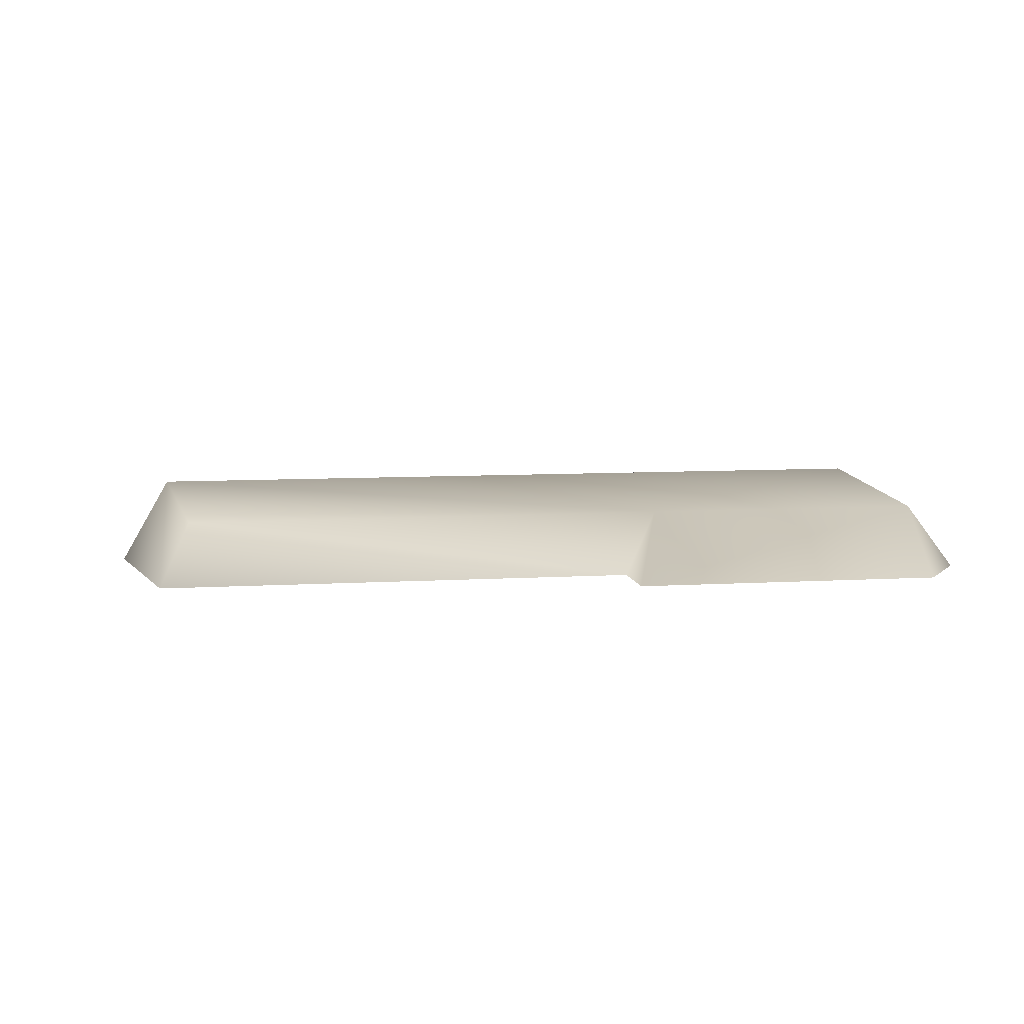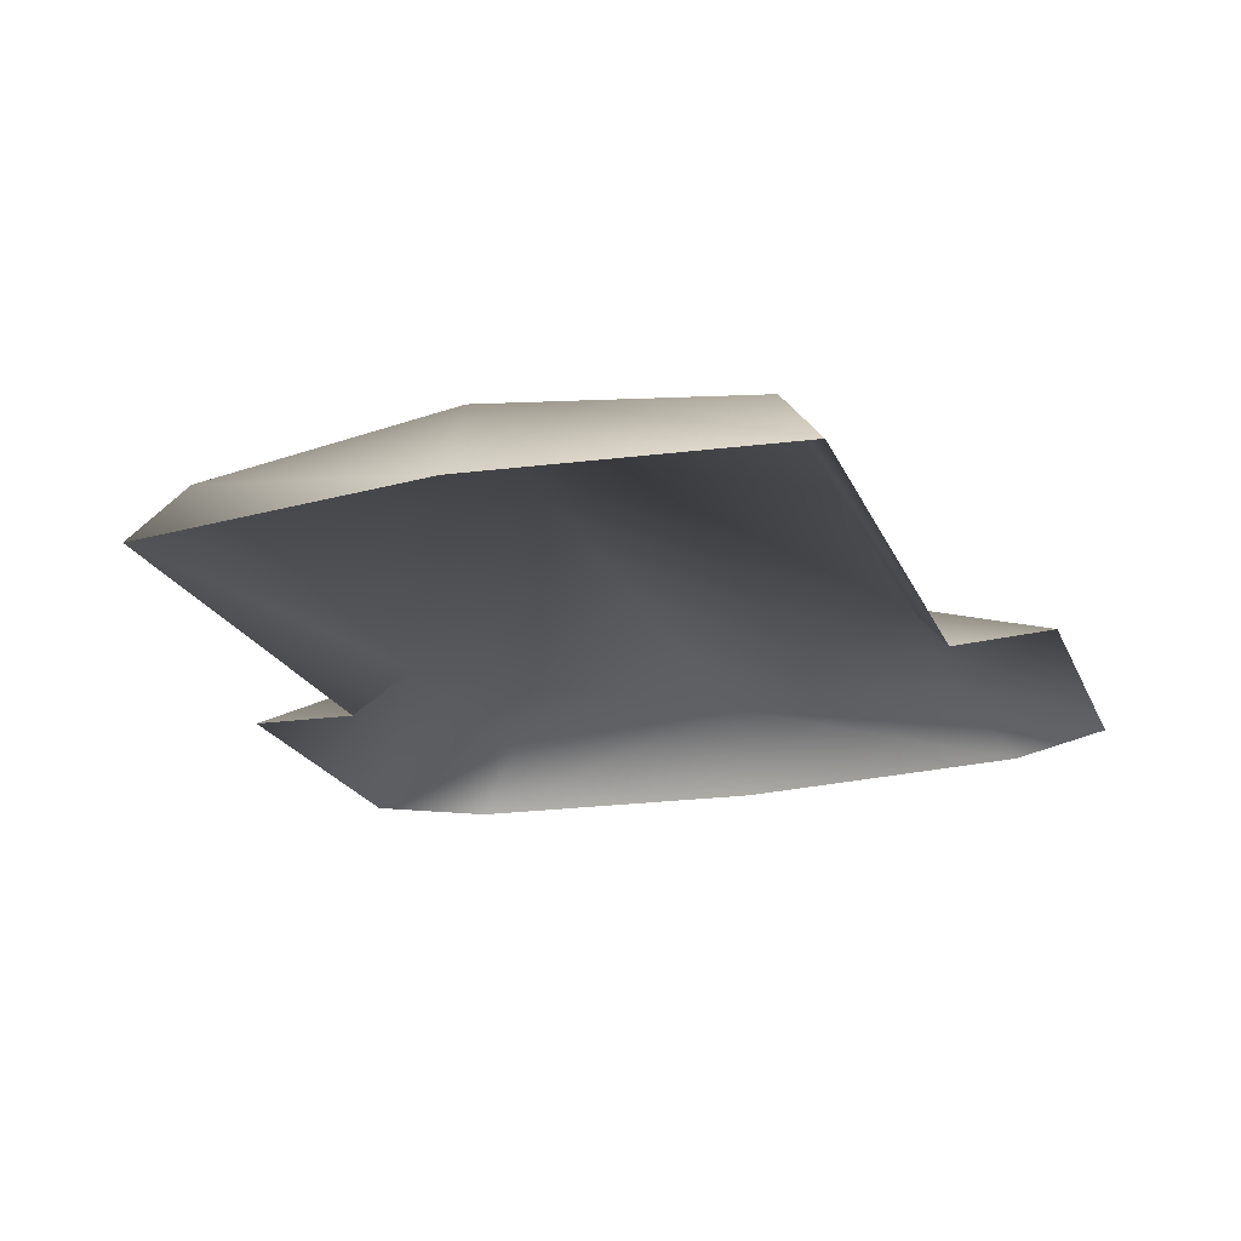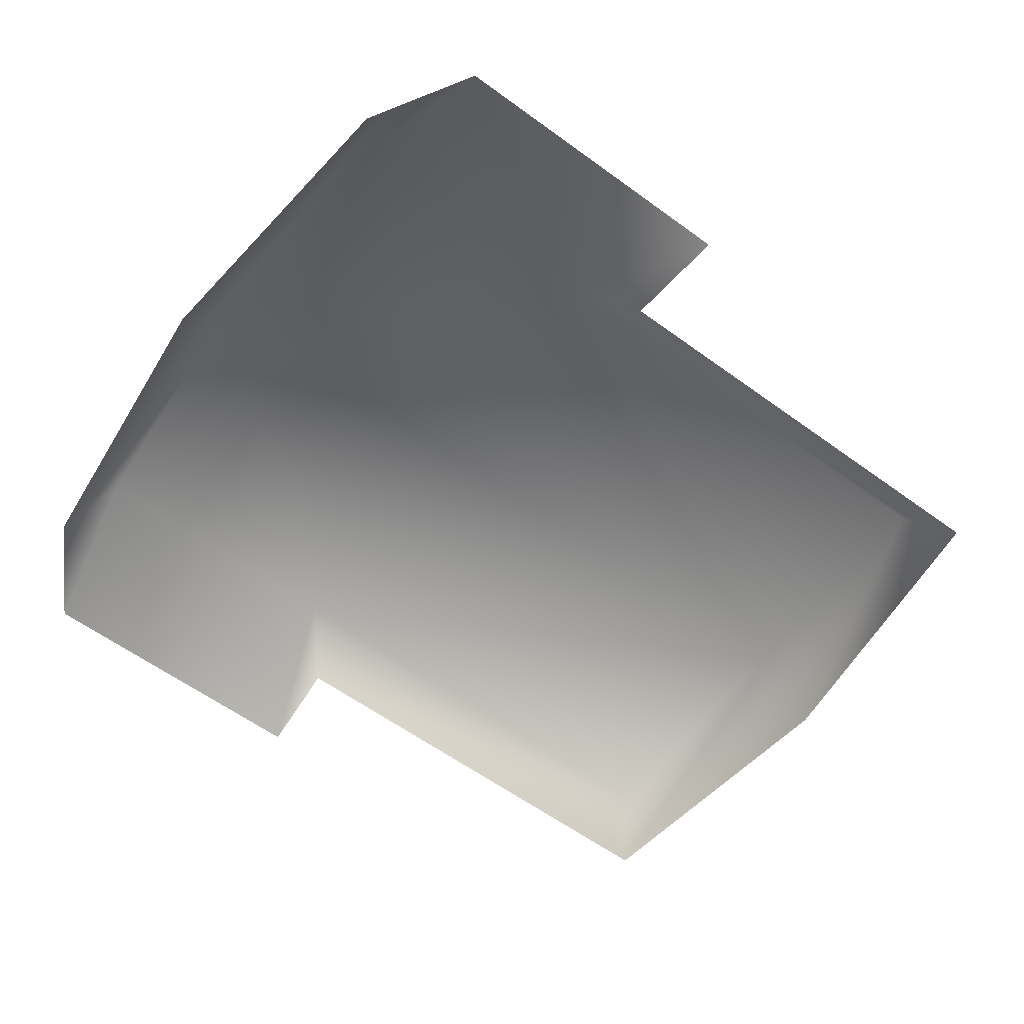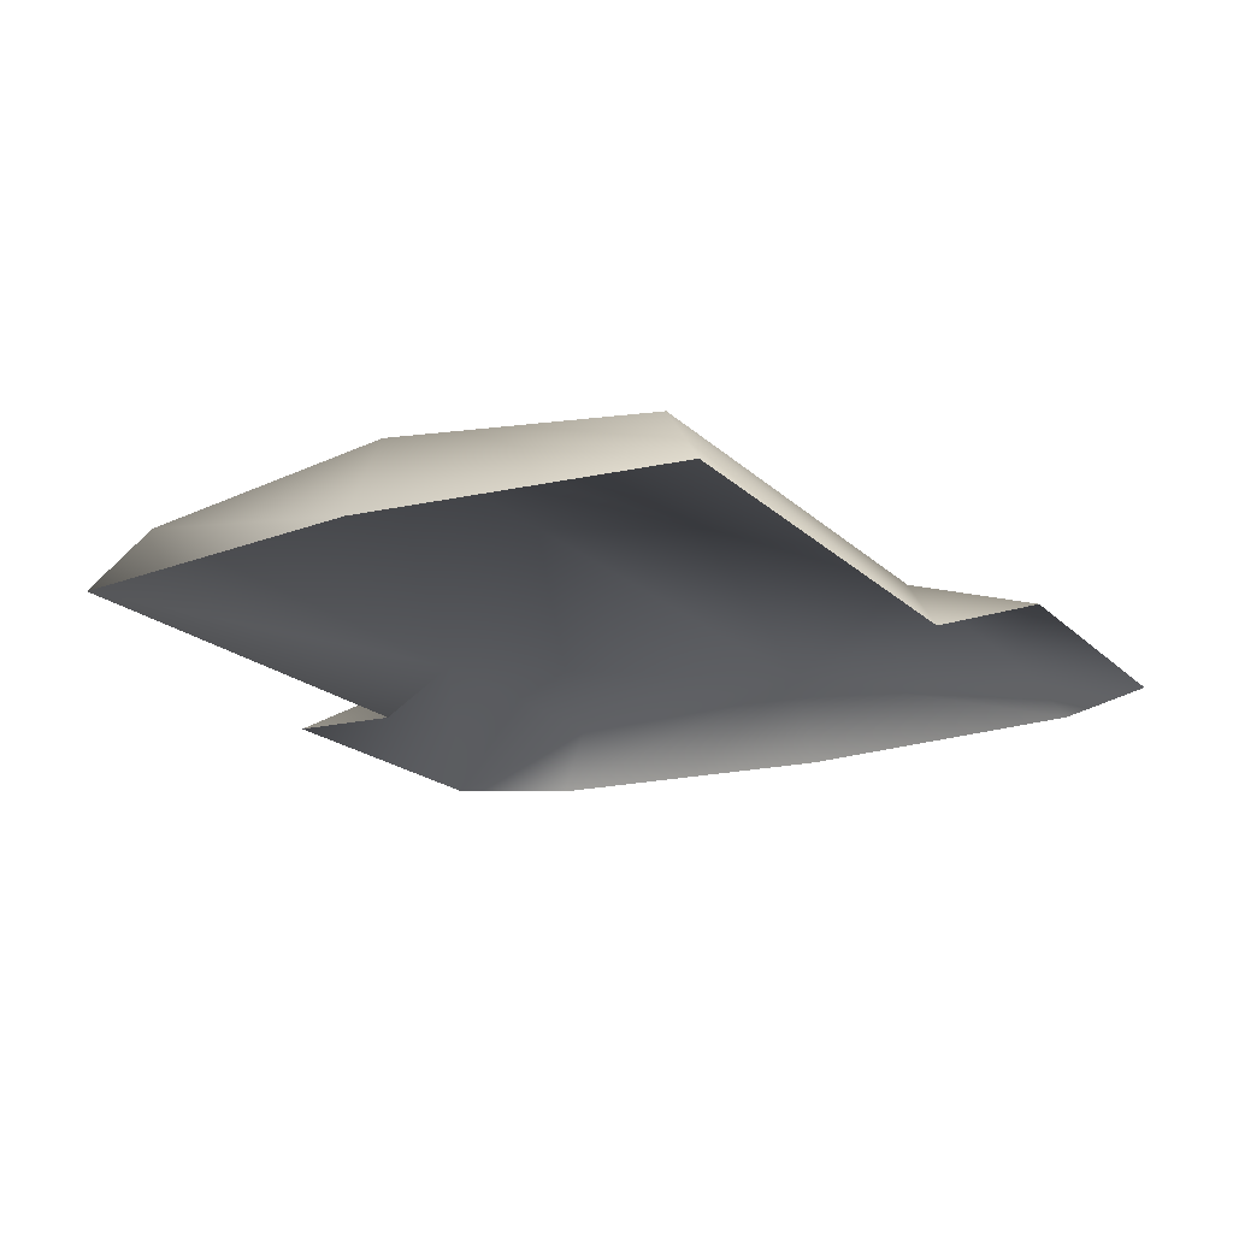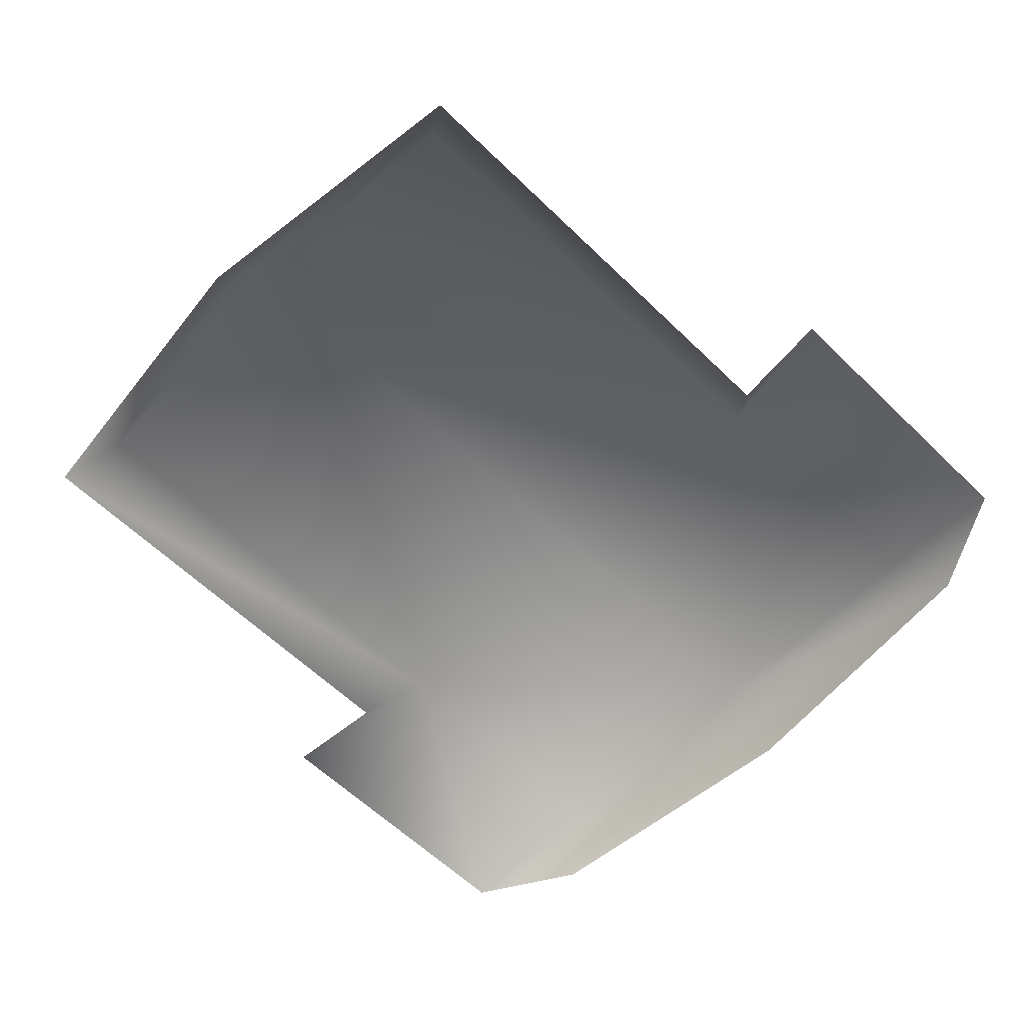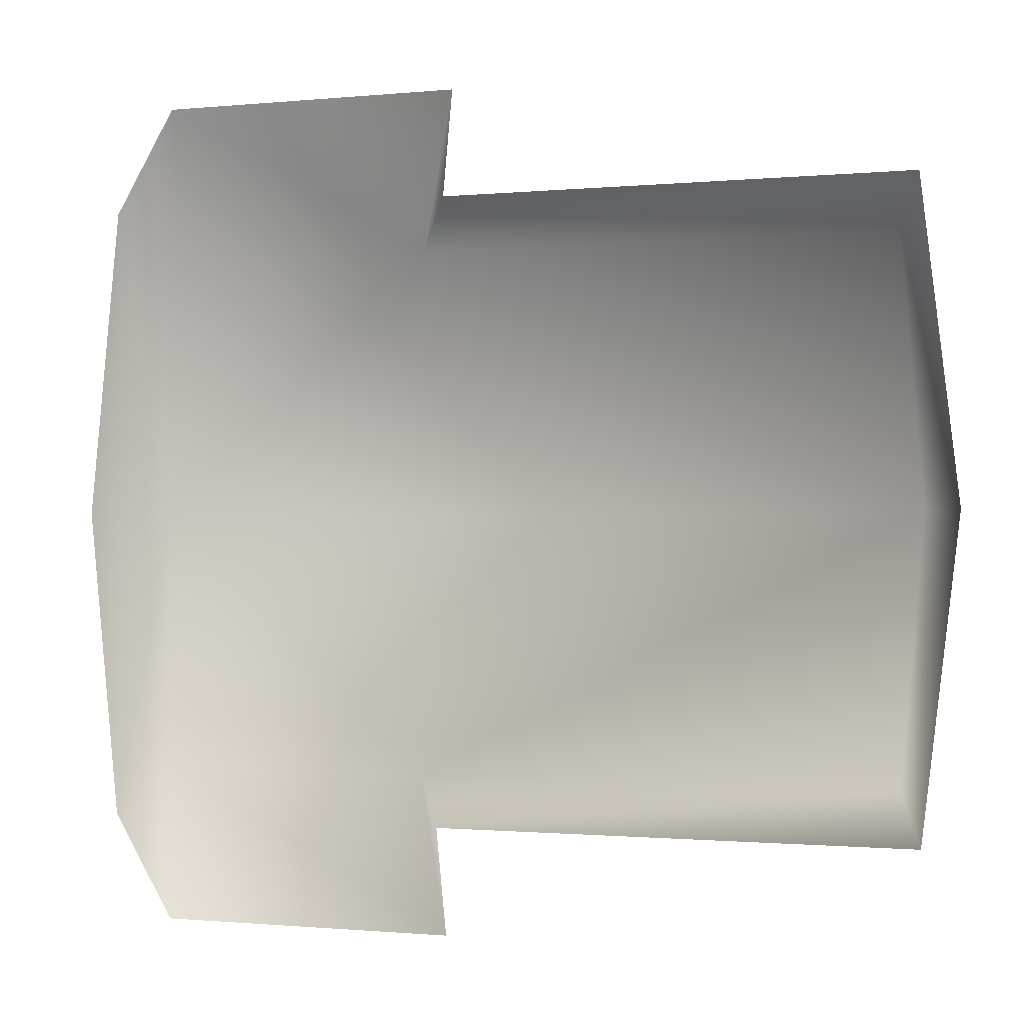
<metadata>
{"format":"obj","ext":"obj","renderer":"f3d","projection":"perspective","resolution":1024,"background":"white","views":[{"elev":4.4,"azim":169.5,"up":"+Y"},{"elev":-22.2,"azim":108.8,"up":"+Y"},{"elev":-59.0,"azim":-36.8,"up":"+Y"},{"elev":-19.0,"azim":119.7,"up":"+Y"},{"elev":-60.4,"azim":135.1,"up":"+Y"},{"elev":-0.8,"azim":20.3,"up":"+Z"}]}
</metadata>
<code>
o foldershirtgreen
v -0.05993 0.04373 -0.1493
v -0.03569 0.007845 -0.1755
v -0.02968 0.0079 -0.2364
v -0.2434 0.009657 -0.1755
v -0.2251 0.04517 -0.1493
v -0.2072 0.009449 -0.2364
v -0.02968 0.0079 -0.2364
v -0.05993 0.04373 -0.1493
v -0.2251 0.04517 0.1588
v -0.2434 0.009657 0.185
v -0.207 0.009447 0.246
v -0.03169 0.00781 0.185
v -0.05799 0.04371 0.1588
v -0.02607 0.007868 0.246
v -0.207 0.009447 0.246
v -0.2339 0.06048 0.004774
v -0.2251 0.04517 -0.1493
v -0.2434 0.009657 -0.1755
v -0.05993 0.04373 -0.1493
v 0.2347 0.05639 0.004774
v 0.2243 0.04125 -0.1493
v -0.2614 0.009814 0.004774
v -0.2434 0.009657 0.185
v -0.05799 0.04371 0.1588
v 0.2243 0.04125 0.1588
v -0.2251 0.04517 0.1588
v -0.03169 0.00781 0.185
v 0.2419 0.005422 0.185
v 0.2635 0.005234 0.004774
v 0.2419 0.005422 -0.1755
v -0.03569 0.007845 -0.1755
g Geoset0
f 1 2 3
f 4 5 6
f 7 6 5
f 5 8 7
f 9 10 11
f 12 13 14
f 15 14 13
f 13 9 15
f 16 17 18
f 19 17 16
f 16 20 19
f 21 19 20
f 22 23 16
f 18 22 16
f 24 25 20
f 20 16 24
f 26 24 16
f 26 16 23
f 27 28 24
f 25 24 28
f 28 29 25
f 20 25 29
f 29 30 20
f 21 20 30
f 30 31 21
f 19 21 31

</code>
